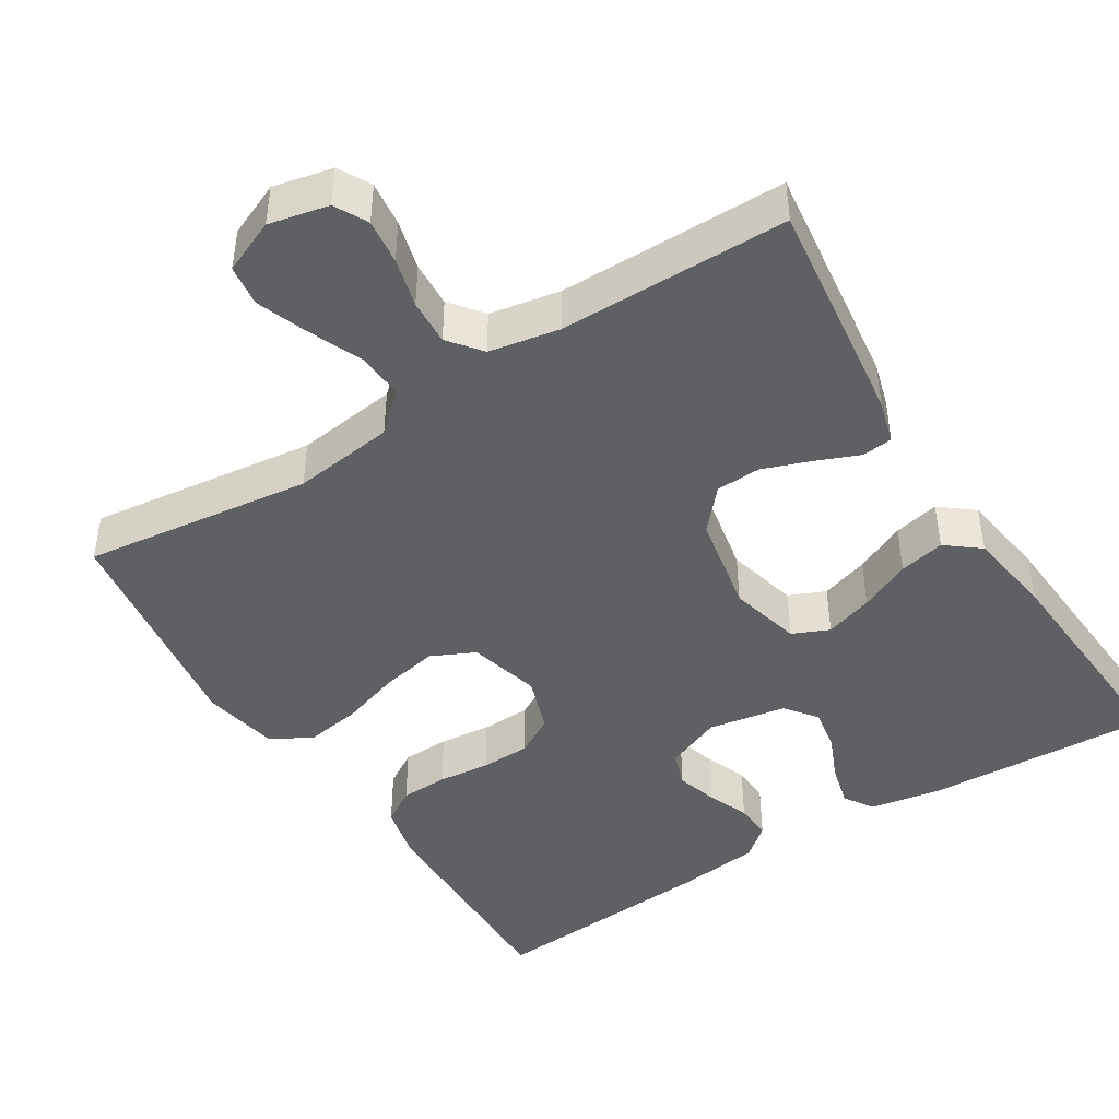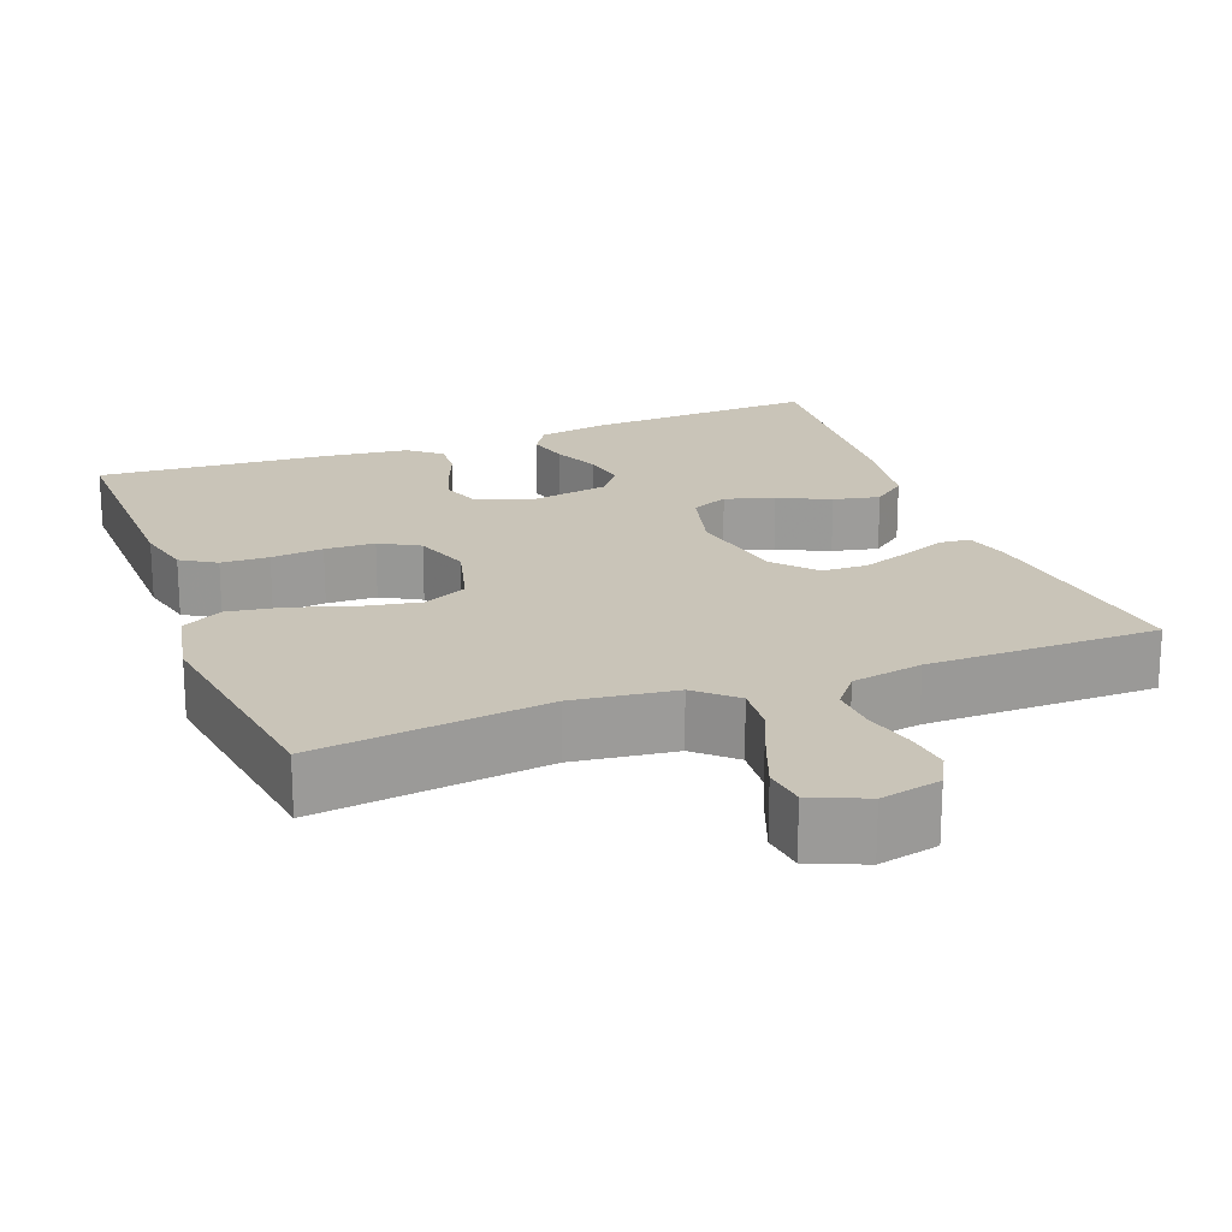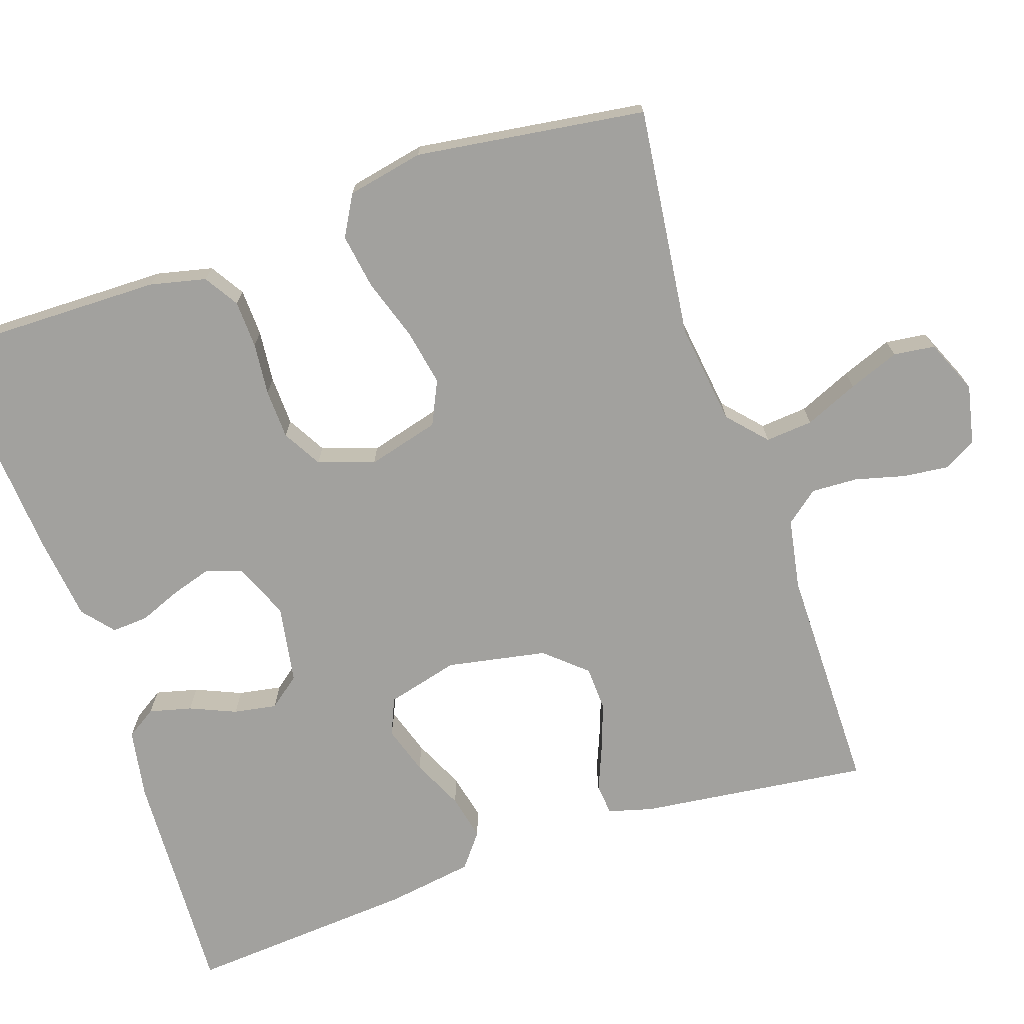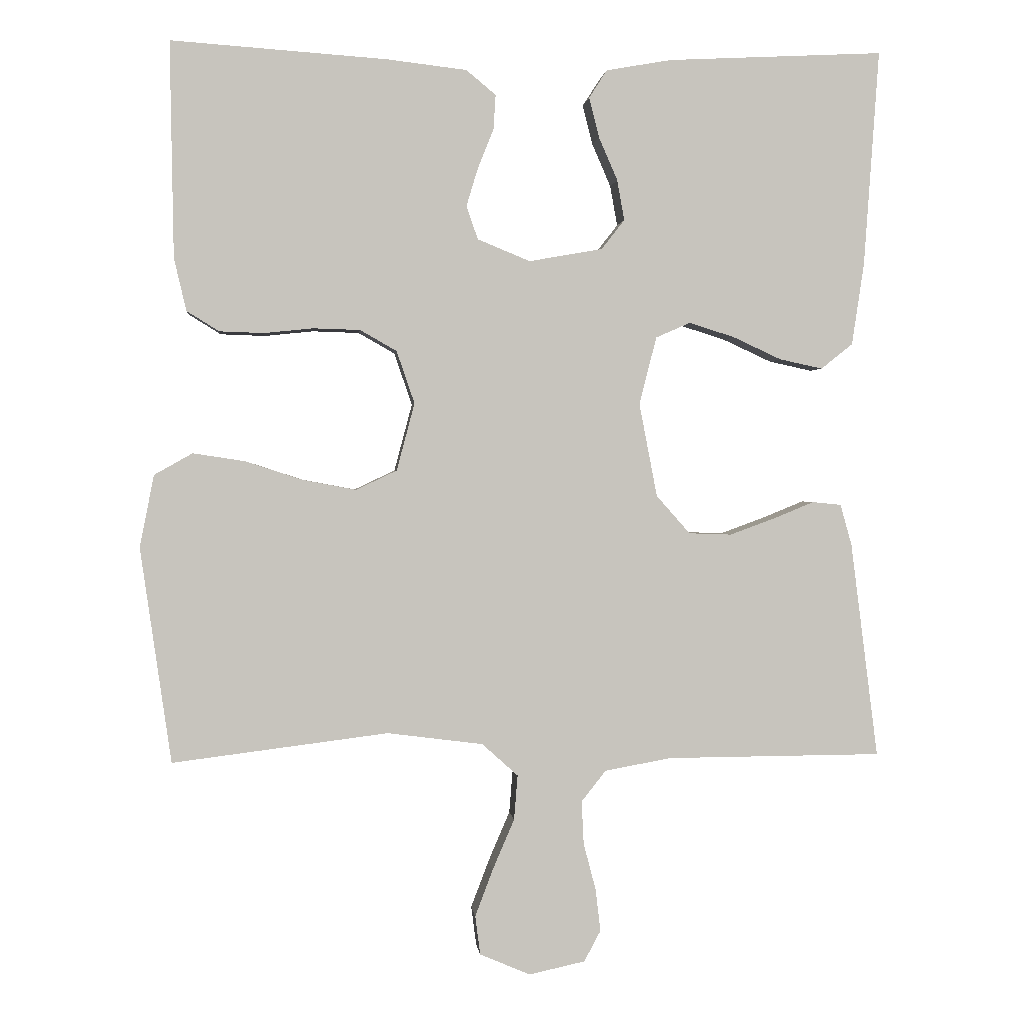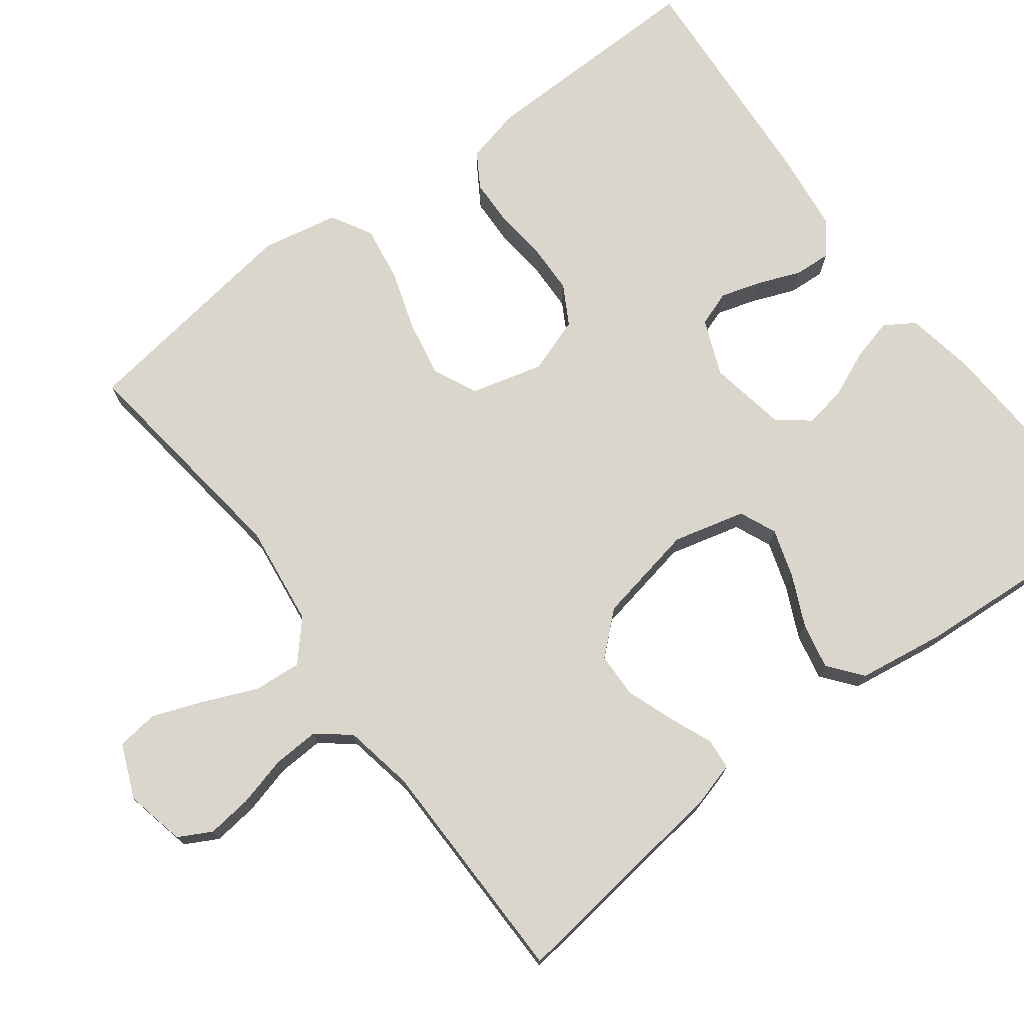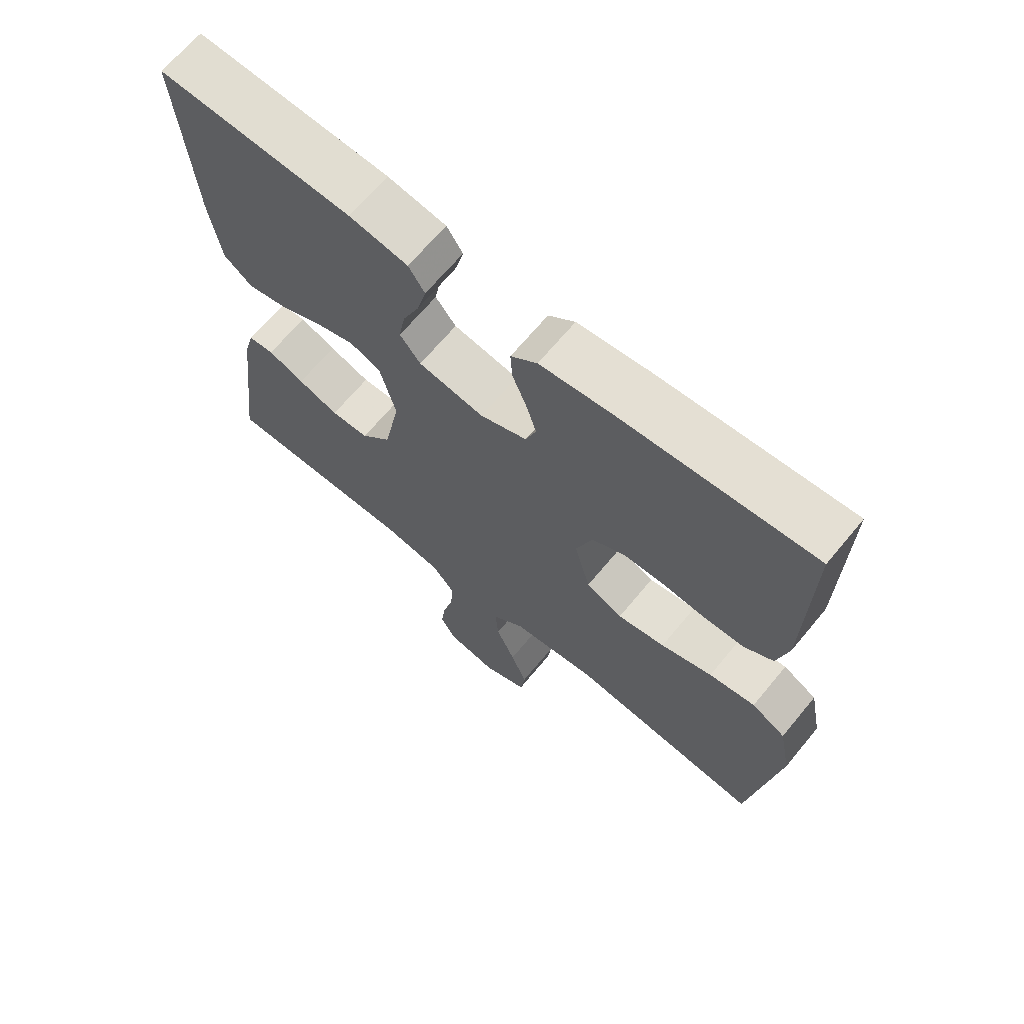
<metadata>
{"format":"obj","ext":"obj","renderer":"f3d","projection":"perspective","resolution":1024,"background":"white","views":[{"elev":-45.0,"azim":-147.9,"up":"+Y"},{"elev":20.2,"azim":159.2,"up":"+Y"},{"elev":-72.0,"azim":108.9,"up":"+Y"},{"elev":1.1,"azim":174.4,"up":"+Z"},{"elev":74.0,"azim":-127.0,"up":"+Y"},{"elev":67.5,"azim":39.7,"up":"+Z"}]}
</metadata>
<code>
v -0.5 0.07 0.5
v -0.2 0.07 0.485
v -0.109 0.07 0.469
v -0.084 0.07 0.43
v -0.098 0.07 0.375
v -0.124 0.07 0.315
v -0.134 0.07 0.259
v -0.102 0.07 0.218
v 0 0.07 0.2
v 0.073 0.07 0.23
v 0.089 0.07 0.276
v 0.073 0.07 0.329
v 0.051 0.07 0.384
v 0.048 0.07 0.432
v 0.089 0.07 0.466
v 0.2 0.07 0.479
v 0.5 0.07 0.5
v 0.495 0.07 0.2
v 0.478 0.07 0.127
v 0.433 0.07 0.099
v 0.371 0.07 0.097
v 0.303 0.07 0.104
v 0.238 0.07 0.102
v 0.187 0.07 0.073
v 0.162 0.07 0
v 0.187 0.07 -0.094
v 0.244 0.07 -0.121
v 0.318 0.07 -0.107
v 0.398 0.07 -0.081
v 0.47 0.07 -0.07
v 0.523 0.07 -0.1
v 0.543 0.07 -0.2
v 0.5 0.07 -0.5
v 0.2 0.07 -0.462
v 0.067 0.07 -0.479
v 0.017 0.07 -0.524
v 0.022 0.07 -0.586
v 0.052 0.07 -0.656
v 0.077 0.07 -0.722
v 0.07 0.07 -0.776
v 0 0.07 -0.806
v -0.078 0.07 -0.789
v -0.101 0.07 -0.746
v -0.094 0.07 -0.687
v -0.077 0.07 -0.622
v -0.074 0.07 -0.562
v -0.108 0.07 -0.519
v -0.2 0.07 -0.502
v -0.5 0.07 -0.5
v -0.462 0.07 -0.2
v -0.446 0.07 -0.143
v -0.406 0.07 -0.139
v -0.35 0.07 -0.162
v -0.287 0.07 -0.185
v -0.228 0.07 -0.183
v -0.181 0.07 -0.13
v -0.156 0.07 0
v -0.18 0.07 0.094
v -0.228 0.07 0.115
v -0.291 0.07 0.095
v -0.358 0.07 0.064
v -0.418 0.07 0.051
v -0.462 0.07 0.086
v -0.479 0.07 0.2
v -0.5 0 0.5
v -0.2 0 0.485
v -0.109 0 0.469
v -0.084 0 0.43
v -0.098 0 0.375
v -0.124 0 0.315
v -0.134 0 0.259
v -0.102 0 0.218
v 0 0 0.2
v 0.073 0 0.23
v 0.089 0 0.276
v 0.073 0 0.329
v 0.051 0 0.384
v 0.048 0 0.432
v 0.089 0 0.466
v 0.2 0 0.479
v 0.5 0 0.5
v 0.495 0 0.2
v 0.478 0 0.127
v 0.433 0 0.099
v 0.371 0 0.097
v 0.303 0 0.104
v 0.238 0 0.102
v 0.187 0 0.073
v 0.162 0 0
v 0.187 0 -0.094
v 0.244 0 -0.121
v 0.318 0 -0.107
v 0.398 0 -0.081
v 0.47 0 -0.07
v 0.523 0 -0.1
v 0.543 0 -0.2
v 0.5 0 -0.5
v 0.2 0 -0.462
v 0.067 0 -0.479
v 0.017 0 -0.524
v 0.022 0 -0.586
v 0.052 0 -0.656
v 0.077 0 -0.722
v 0.07 0 -0.776
v 0 0 -0.806
v -0.078 0 -0.789
v -0.101 0 -0.746
v -0.094 0 -0.687
v -0.077 0 -0.622
v -0.074 0 -0.562
v -0.108 0 -0.519
v -0.2 0 -0.502
v -0.5 0 -0.5
v -0.462 0 -0.2
v -0.446 0 -0.143
v -0.406 0 -0.139
v -0.35 0 -0.162
v -0.287 0 -0.185
v -0.228 0 -0.183
v -0.181 0 -0.13
v -0.156 0 0
v -0.18 0 0.094
v -0.228 0 0.115
v -0.291 0 0.095
v -0.358 0 0.064
v -0.418 0 0.051
v -0.462 0 0.086
v -0.479 0 0.2
f 4 5 6
f 3 4 6
f 2 3 6
f 1 2 6
f 64 1 6
f 63 64 6
f 62 63 6
f 61 62 6
f 60 61 6
f 59 60 6 7
f 58 59 7 8
f 57 58 8 9
f 56 57 9 10
f 51 52 53
f 50 51 53
f 49 50 53
f 48 49 53
f 47 48 53 54
f 46 47 54 55
f 43 44 45
f 42 43 45
f 41 42 45
f 40 41 45
f 39 40 45
f 38 39 45
f 37 38 45
f 36 37 45 46
f 46 55 56
f 36 46 56
f 35 36 56
f 32 33 34
f 31 32 34
f 30 31 34
f 29 30 34
f 28 29 34
f 27 28 34 35
f 20 21 22
f 19 20 22
f 18 19 22
f 17 18 22
f 16 17 22
f 15 16 22
f 14 15 22
f 13 14 22
f 12 13 22
f 11 12 22 23
f 10 11 23 24
f 26 27 35 56
f 25 26 56 10
f 10 24 25
f 70 69 68
f 70 68 67
f 70 67 66
f 70 66 65
f 70 65 128
f 70 128 127
f 70 127 126
f 70 126 125
f 70 125 124
f 71 70 124 123
f 72 71 123 122
f 73 72 122 121
f 74 73 121 120
f 117 116 115
f 117 115 114
f 117 114 113
f 117 113 112
f 118 117 112 111
f 119 118 111 110
f 109 108 107
f 109 107 106
f 109 106 105
f 109 105 104
f 109 104 103
f 109 103 102
f 109 102 101
f 110 109 101 100
f 120 119 110
f 120 110 100
f 120 100 99
f 98 97 96
f 98 96 95
f 98 95 94
f 98 94 93
f 98 93 92
f 99 98 92 91
f 86 85 84
f 86 84 83
f 86 83 82
f 86 82 81
f 86 81 80
f 86 80 79
f 86 79 78
f 86 78 77
f 86 77 76
f 87 86 76 75
f 88 87 75 74
f 120 99 91 90
f 74 120 90 89
f 89 88 74
f 1 65 66 2
f 2 66 67 3
f 3 67 68 4
f 4 68 69 5
f 5 69 70 6
f 6 70 71 7
f 7 71 72 8
f 8 72 73 9
f 9 73 74 10
f 10 74 75 11
f 11 75 76 12
f 12 76 77 13
f 13 77 78 14
f 14 78 79 15
f 15 79 80 16
f 16 80 81 17
f 17 81 82 18
f 18 82 83 19
f 19 83 84 20
f 20 84 85 21
f 21 85 86 22
f 22 86 87 23
f 23 87 88 24
f 24 88 89 25
f 25 89 90 26
f 26 90 91 27
f 27 91 92 28
f 28 92 93 29
f 29 93 94 30
f 30 94 95 31
f 31 95 96 32
f 32 96 97 33
f 33 97 98 34
f 34 98 99 35
f 35 99 100 36
f 36 100 101 37
f 37 101 102 38
f 38 102 103 39
f 39 103 104 40
f 40 104 105 41
f 41 105 106 42
f 42 106 107 43
f 43 107 108 44
f 44 108 109 45
f 45 109 110 46
f 46 110 111 47
f 47 111 112 48
f 48 112 113 49
f 49 113 114 50
f 50 114 115 51
f 51 115 116 52
f 52 116 117 53
f 53 117 118 54
f 54 118 119 55
f 55 119 120 56
f 56 120 121 57
f 57 121 122 58
f 58 122 123 59
f 59 123 124 60
f 60 124 125 61
f 61 125 126 62
f 62 126 127 63
f 63 127 128 64
f 64 128 65 1

</code>
